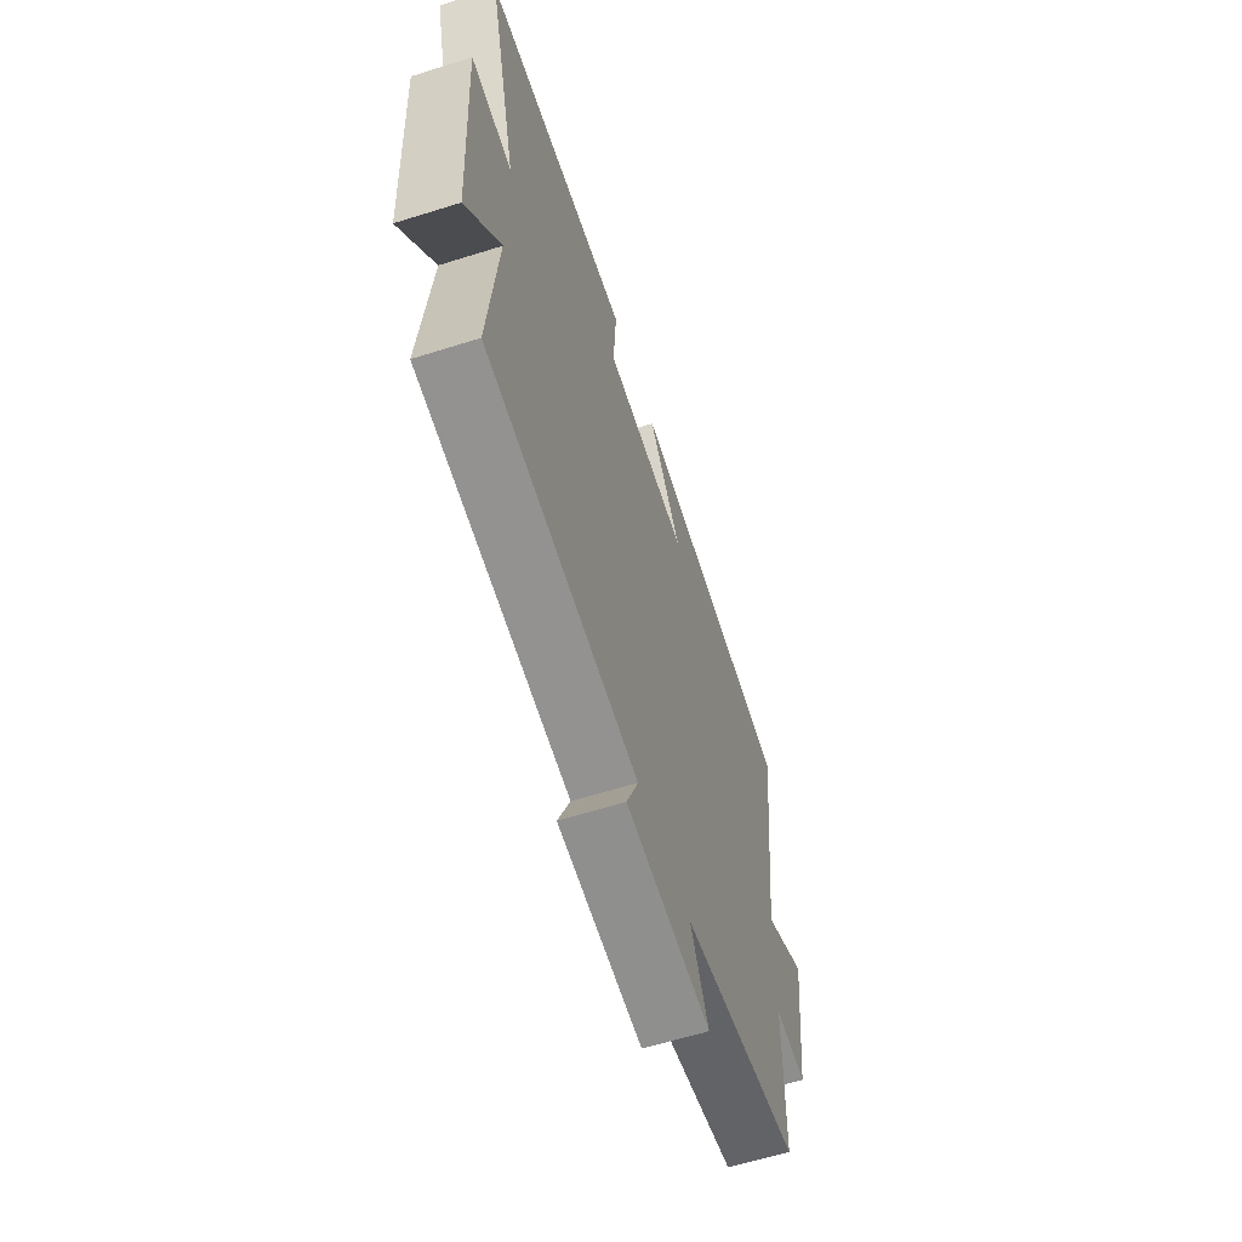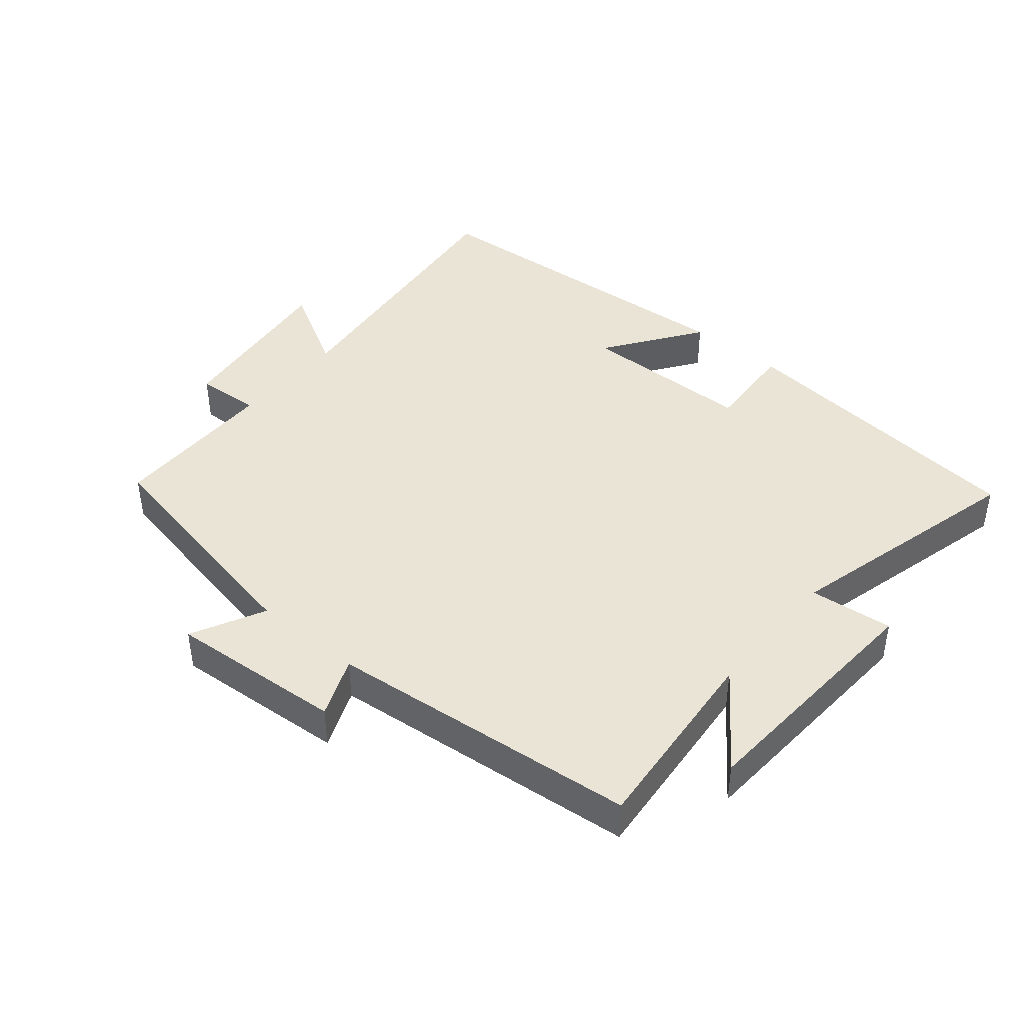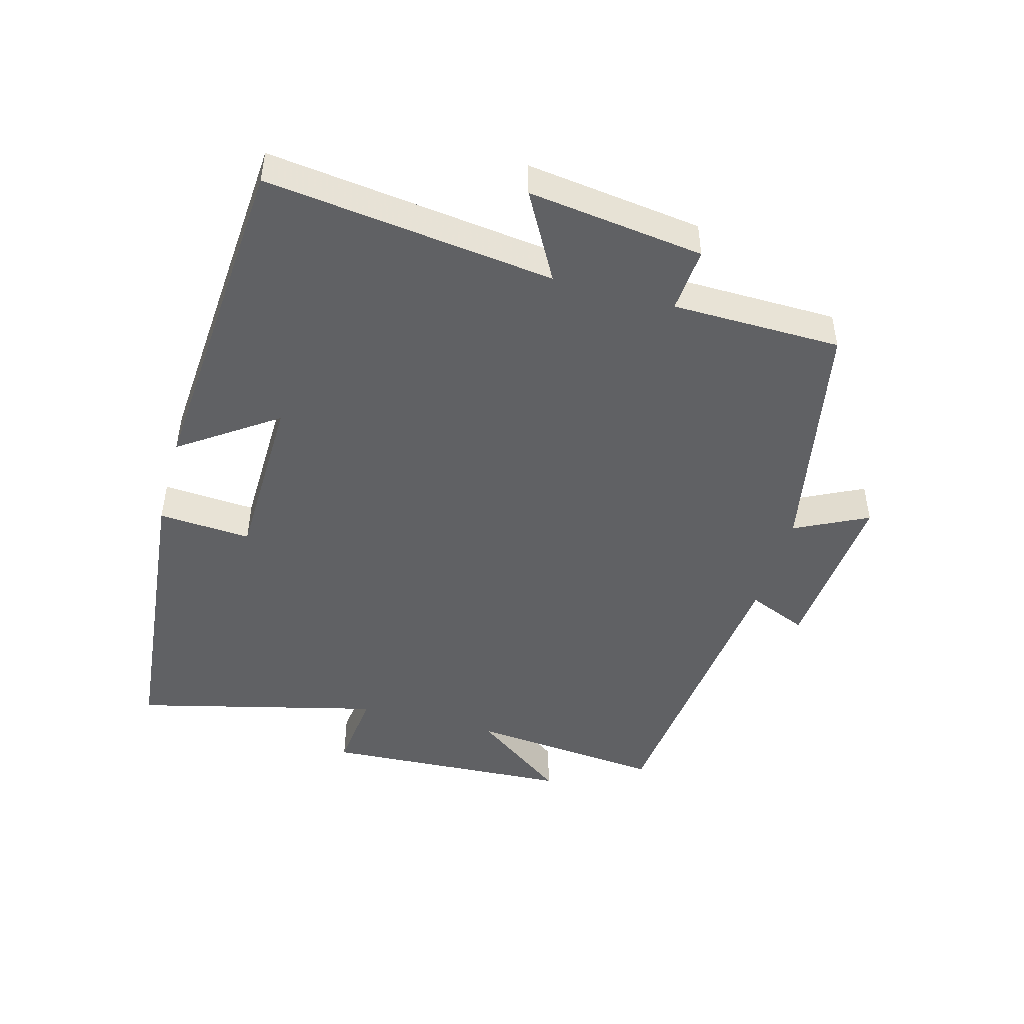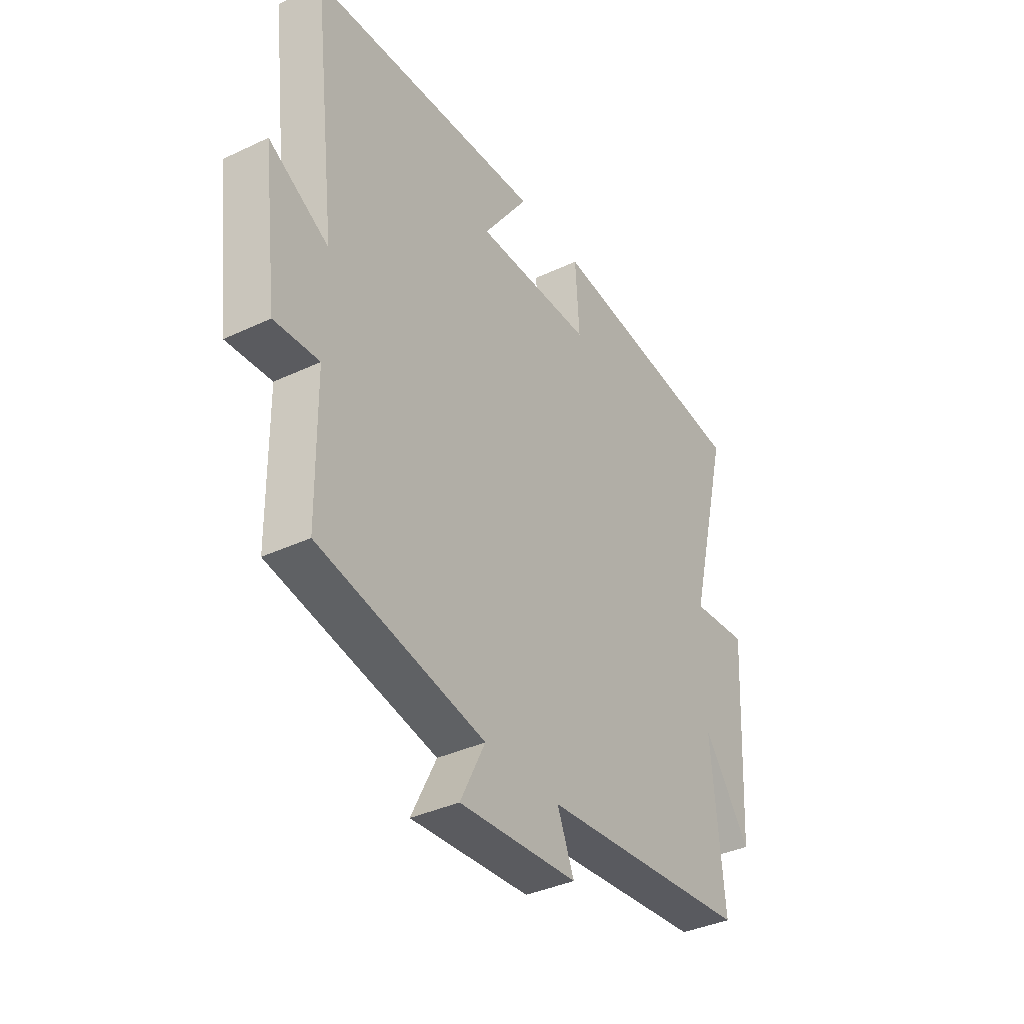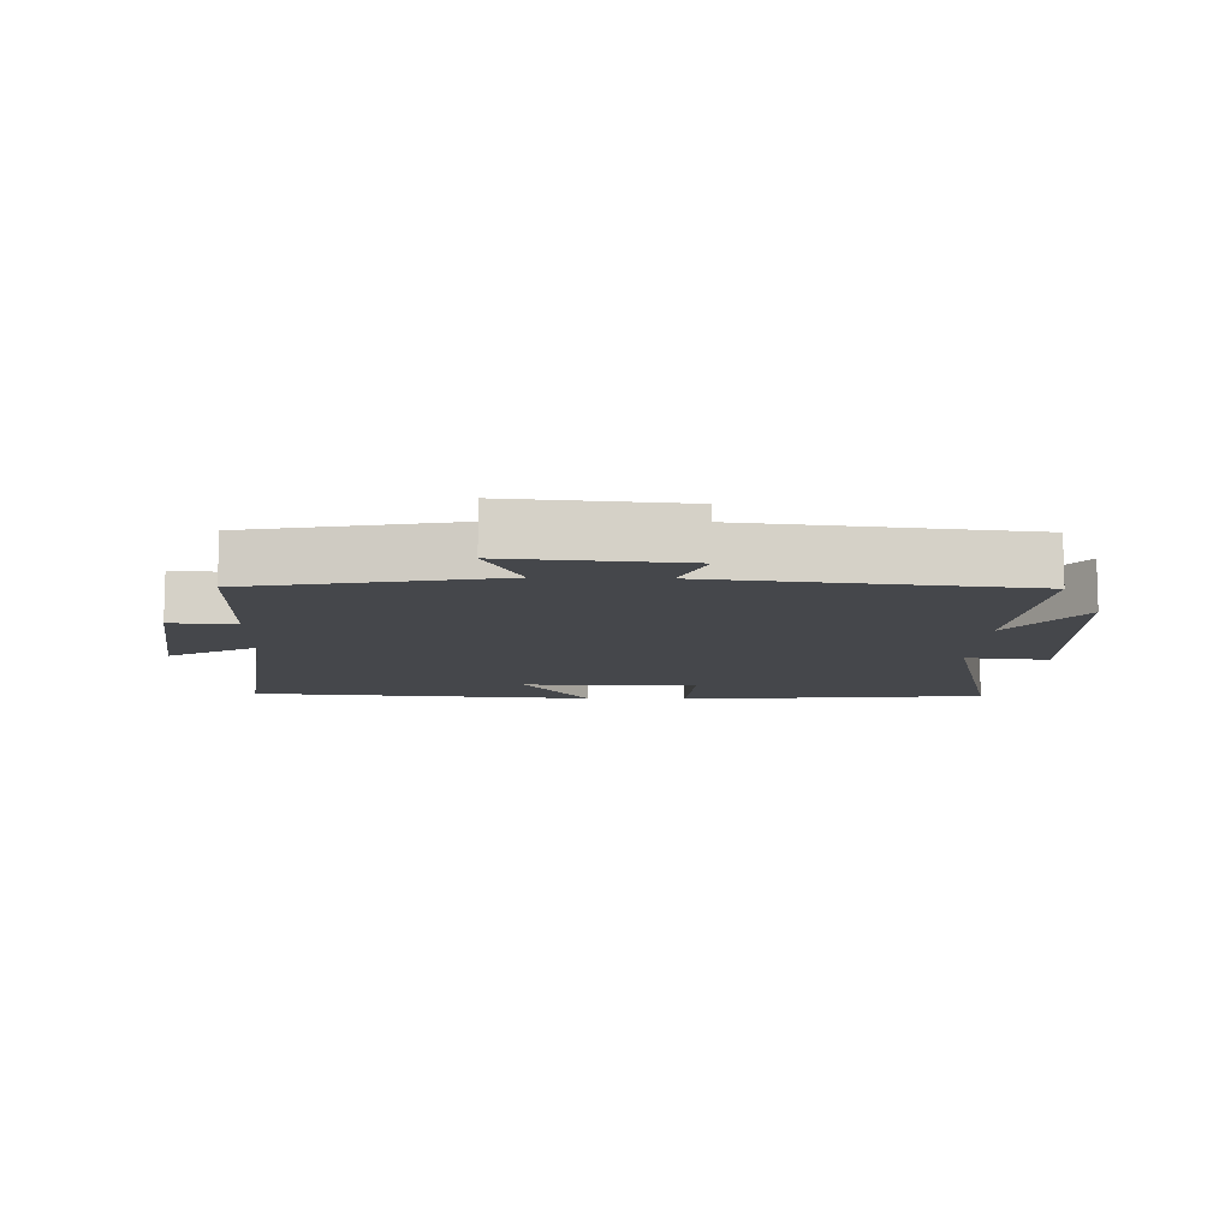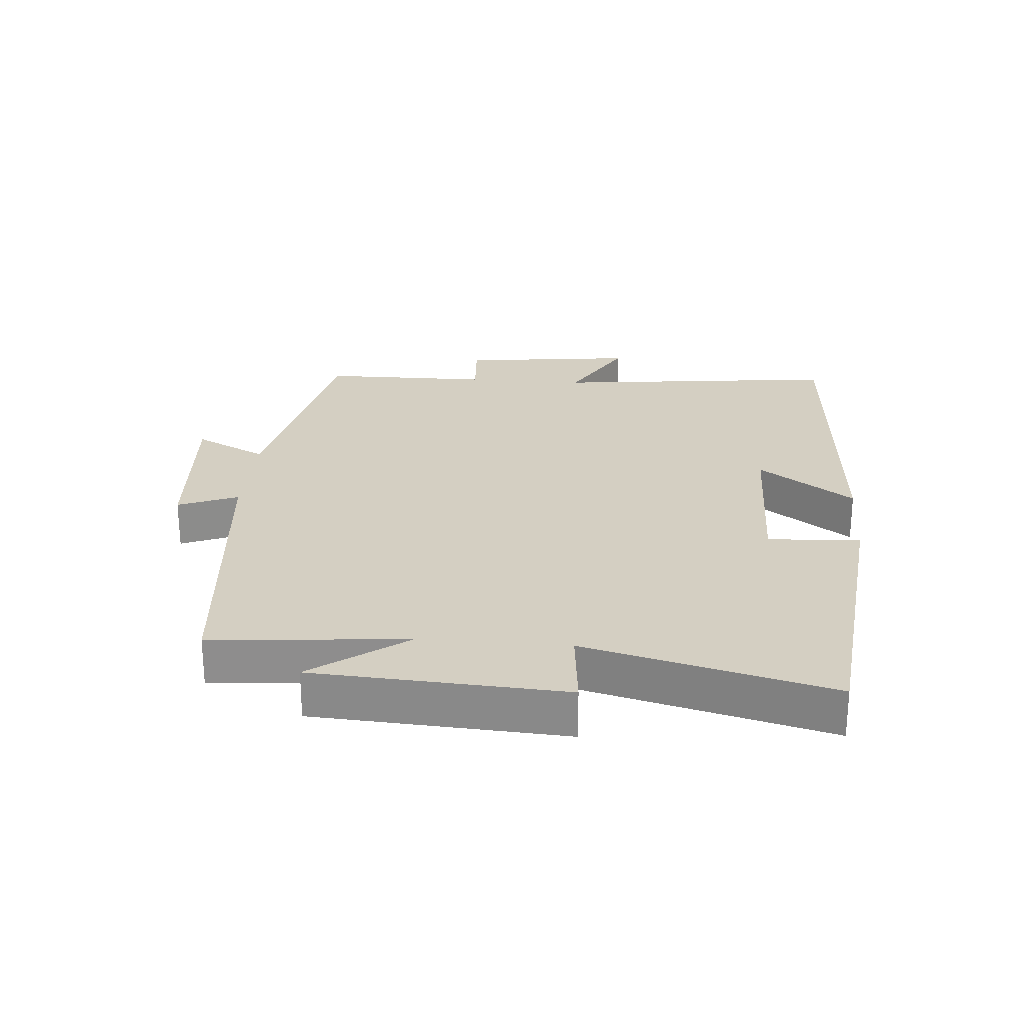
<metadata>
{"format":"obj","ext":"obj","renderer":"f3d","projection":"perspective","resolution":1024,"background":"white","views":[{"elev":-61.2,"azim":-72.2,"up":"+Z"},{"elev":42.5,"azim":-140.0,"up":"+Y"},{"elev":-47.0,"azim":74.4,"up":"+Y"},{"elev":-37.2,"azim":121.3,"up":"+Z"},{"elev":-10.2,"azim":178.0,"up":"+Y"},{"elev":25.4,"azim":-85.2,"up":"+Y"}]}
</metadata>
<code>
v -0.595 0.07 0.451
v -0.127 0.07 0.5
v -0.136 0.07 0.357
v 0.13 0.07 0.353
v 0.027 0.07 0.5
v 0.553 0.07 0.464
v 0.5 0.07 0.021
v 0.634 0.07 0.096
v 0.6 0.07 -0.174
v 0.5 0.07 -0.167
v 0.497 0.07 -0.427
v 0.123 0.07 -0.5
v 0.179 0.07 -0.612
v -0.089 0.07 -0.592
v -0.051 0.07 -0.5
v -0.528 0.07 -0.452
v -0.5 0.07 -0.152
v -0.606 0.07 -0.297
v -0.628 0.07 0.087
v -0.5 0.07 0.074
v -0.595 0 0.451
v -0.127 0 0.5
v -0.136 0 0.357
v 0.13 0 0.353
v 0.027 0 0.5
v 0.553 0 0.464
v 0.5 0 0.021
v 0.634 0 0.096
v 0.6 0 -0.174
v 0.5 0 -0.167
v 0.497 0 -0.427
v 0.123 0 -0.5
v 0.179 0 -0.612
v -0.089 0 -0.592
v -0.051 0 -0.5
v -0.528 0 -0.452
v -0.5 0 -0.152
v -0.606 0 -0.297
v -0.628 0 0.087
v -0.5 0 0.074
f 17 18 19 20
f 15 16 17
f 15 17 20
f 12 13 14 15
f 10 11 12 15
f 10 15 20 1
f 7 8 9 10
f 4 5 6 7
f 3 4 7 10
f 1 2 3
f 1 3 10
f 40 39 38 37
f 37 36 35
f 40 37 35
f 35 34 33 32
f 35 32 31 30
f 21 40 35 30
f 30 29 28 27
f 27 26 25 24
f 30 27 24 23
f 23 22 21
f 30 23 21
f 1 21 22 2
f 2 22 23 3
f 3 23 24 4
f 4 24 25 5
f 5 25 26 6
f 6 26 27 7
f 7 27 28 8
f 8 28 29 9
f 9 29 30 10
f 10 30 31 11
f 11 31 32 12
f 12 32 33 13
f 13 33 34 14
f 14 34 35 15
f 15 35 36 16
f 16 36 37 17
f 17 37 38 18
f 18 38 39 19
f 19 39 40 20
f 20 40 21 1

</code>
